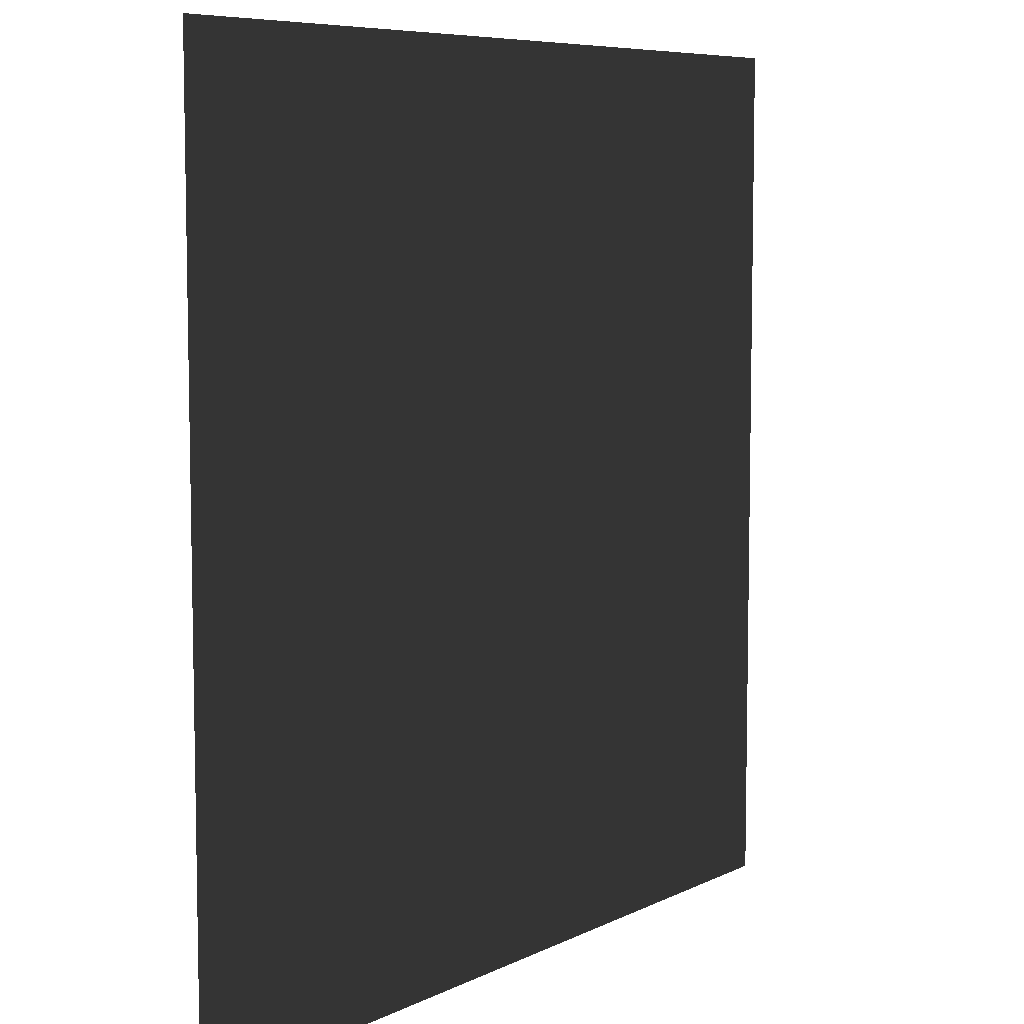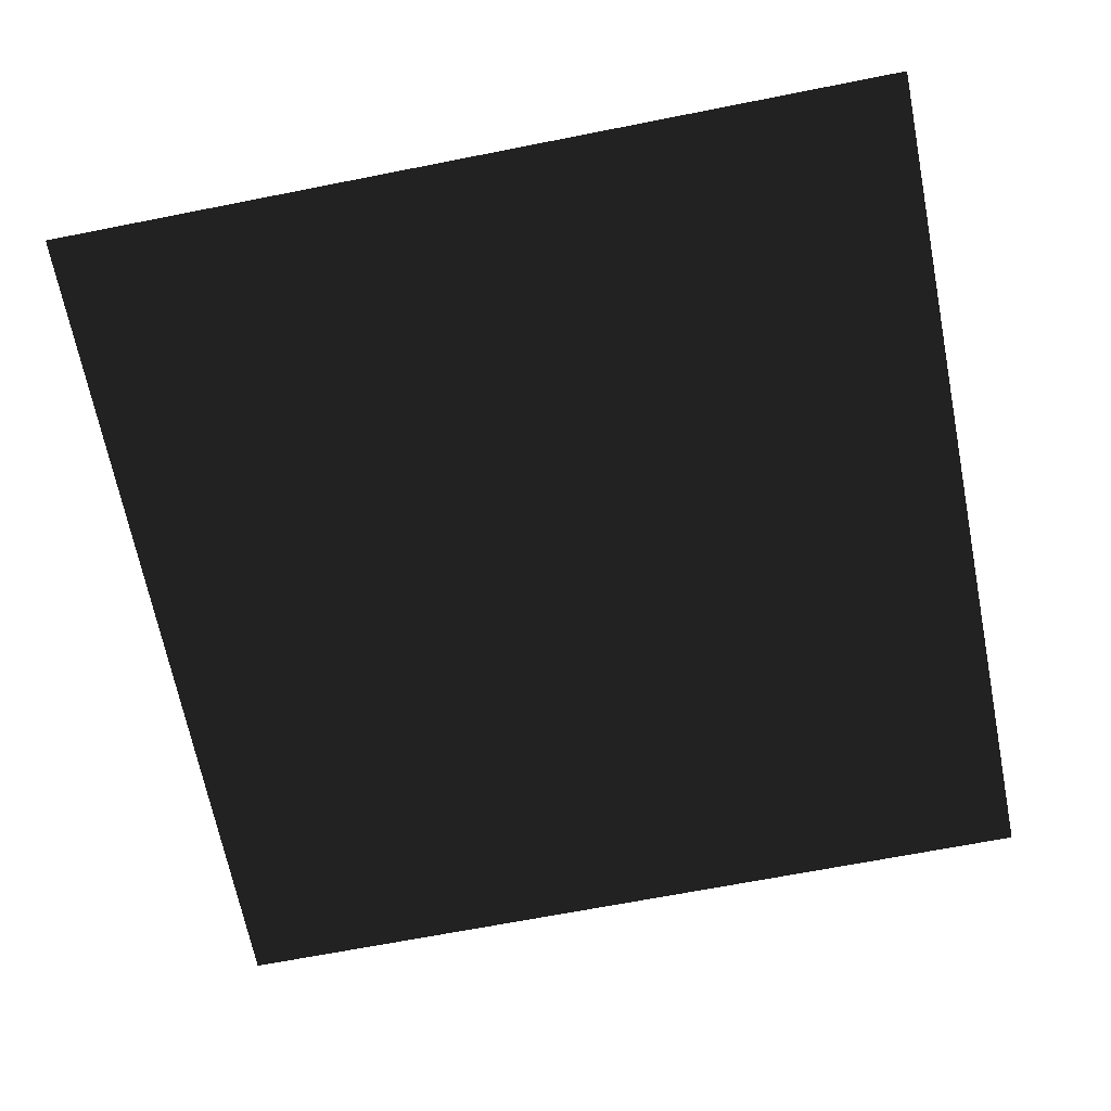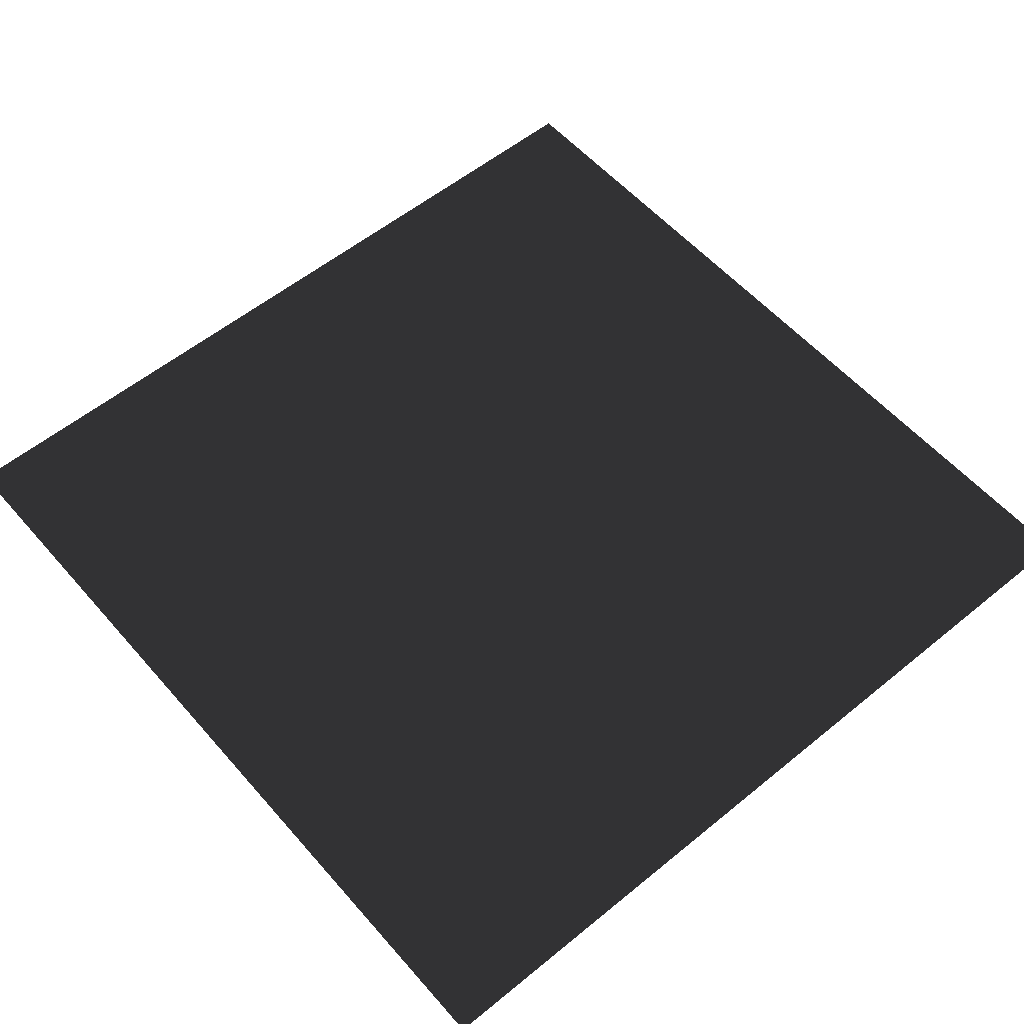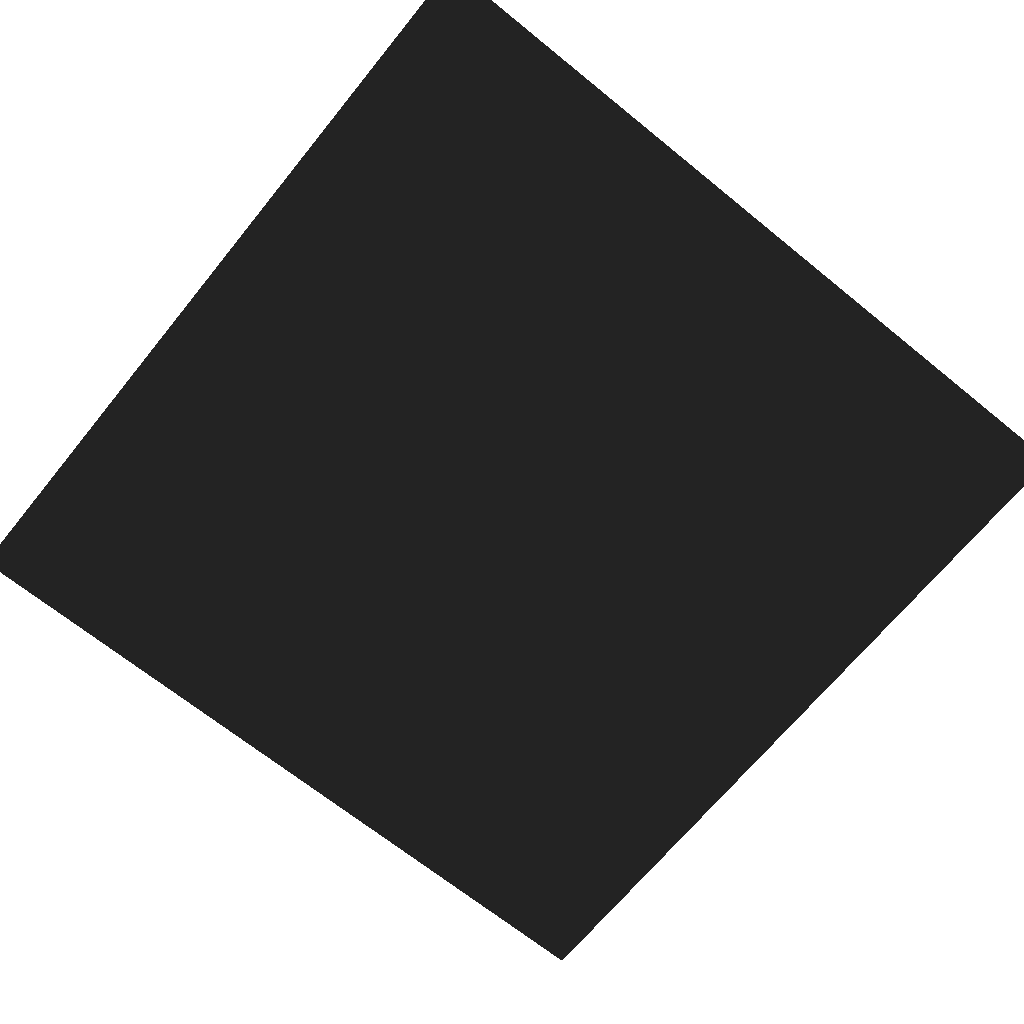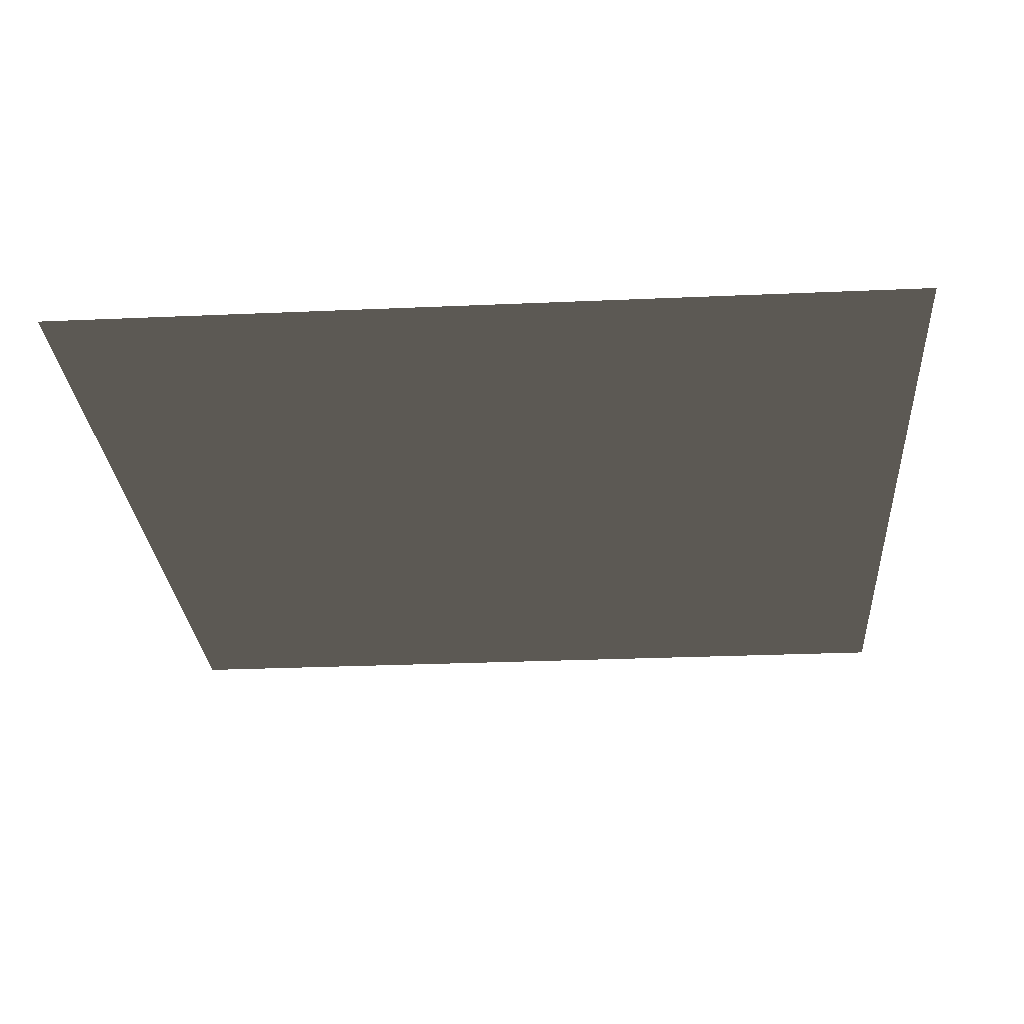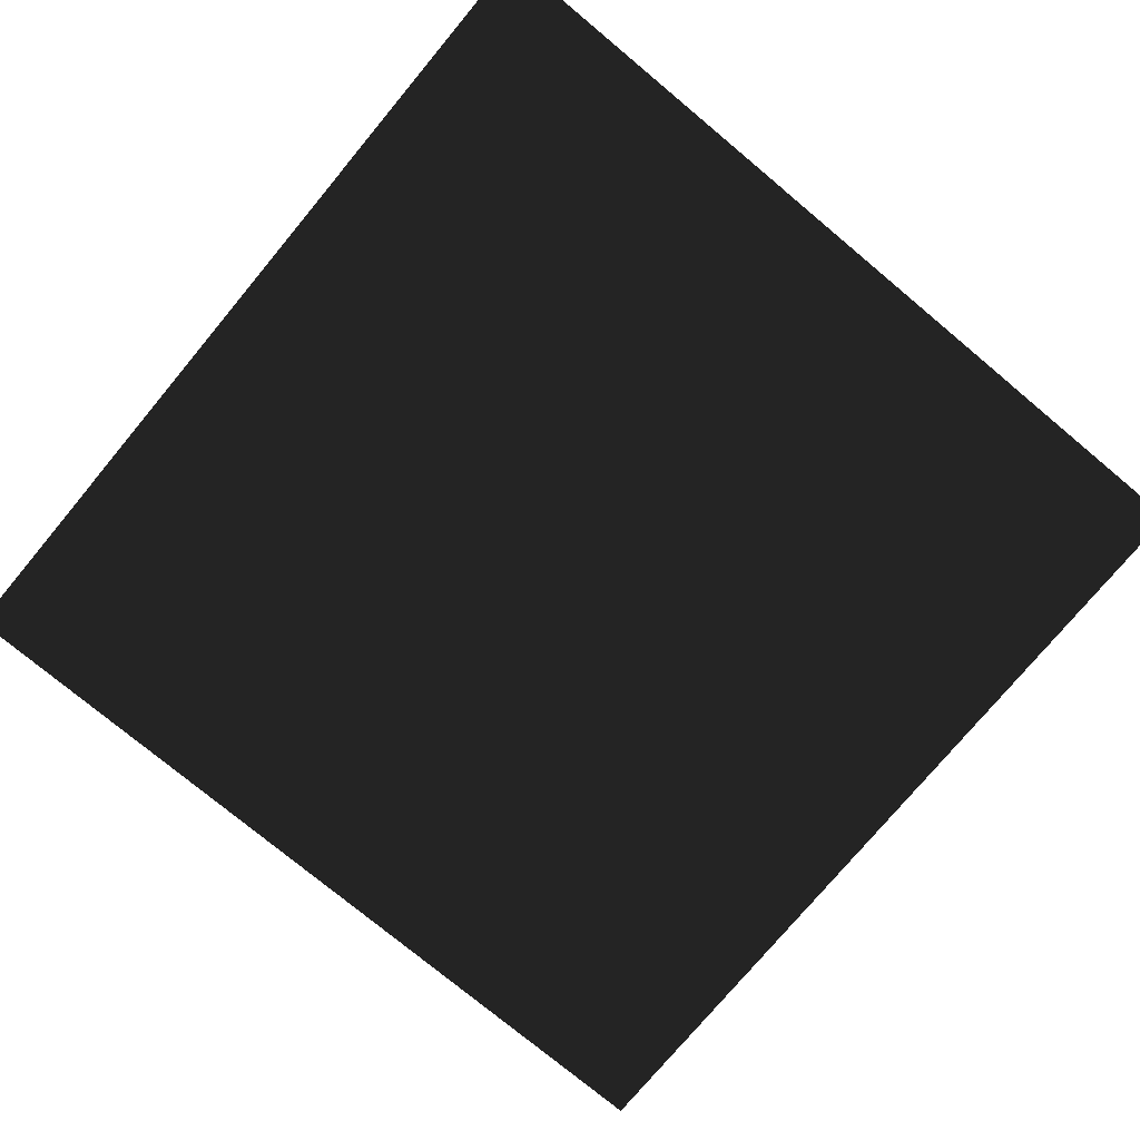
<metadata>
{"format":"obj","ext":"obj","renderer":"f3d","projection":"perspective","resolution":1024,"background":"white","views":[{"elev":7.3,"azim":125.9,"up":"+Z"},{"elev":-67.3,"azim":-168.8,"up":"+Y"},{"elev":56.5,"azim":-40.5,"up":"+Y"},{"elev":-67.9,"azim":140.9,"up":"+Y"},{"elev":-27.4,"azim":3.9,"up":"+Y"},{"elev":-76.0,"azim":140.2,"up":"+Y"}]}
</metadata>
<code>
g default
v  1  0  1
v -1  0  1
v -1  0 -1
v  1  0 -1
f 1 3 4
f 1 2 3

</code>
